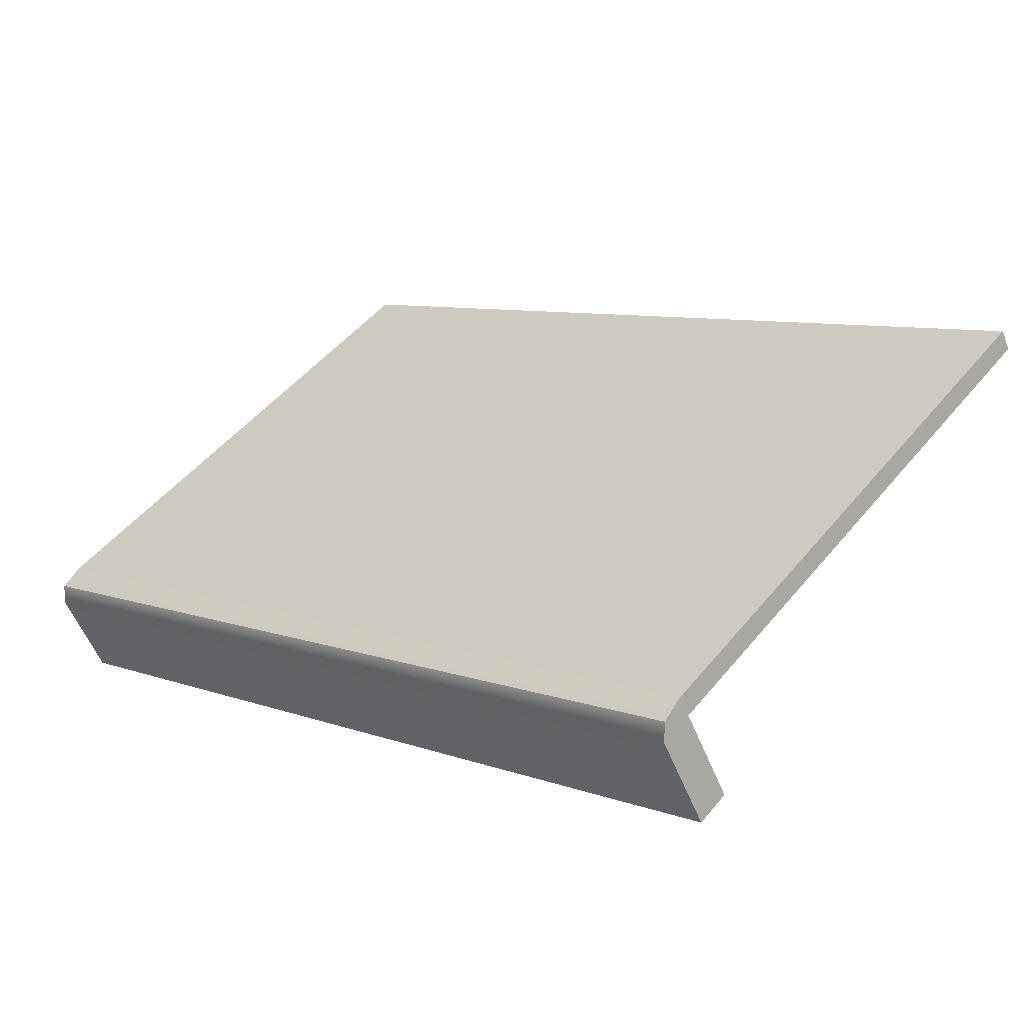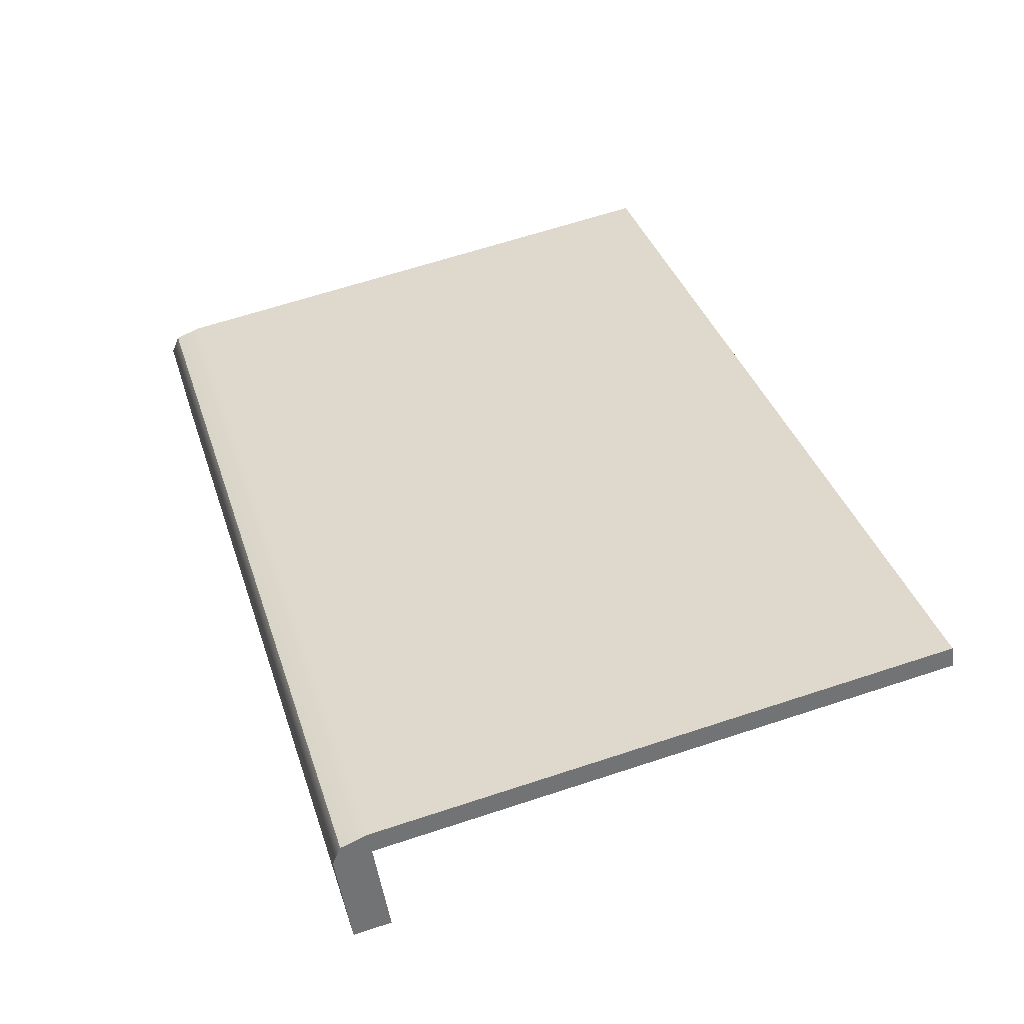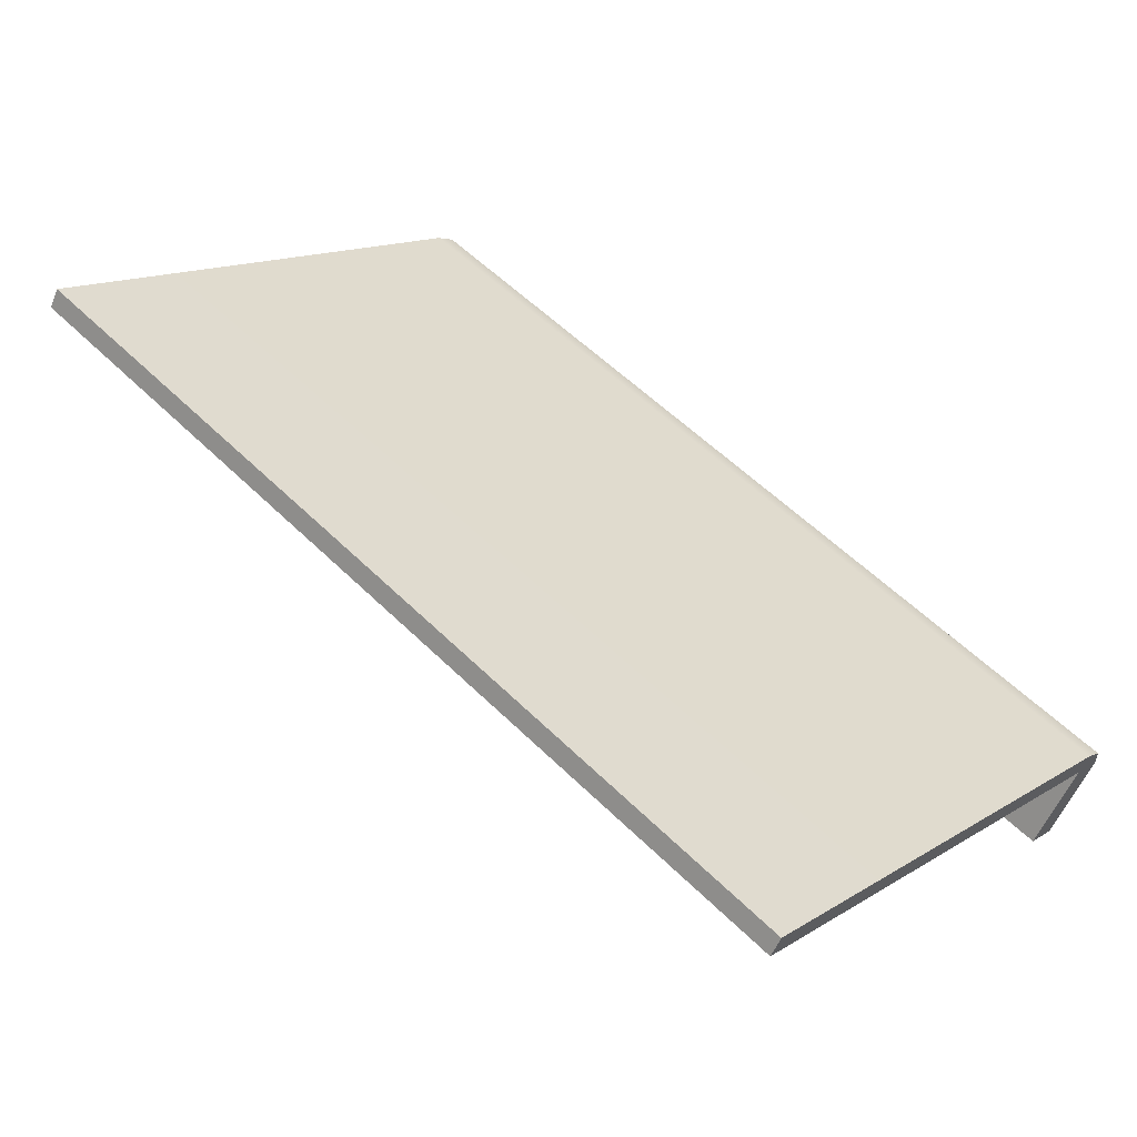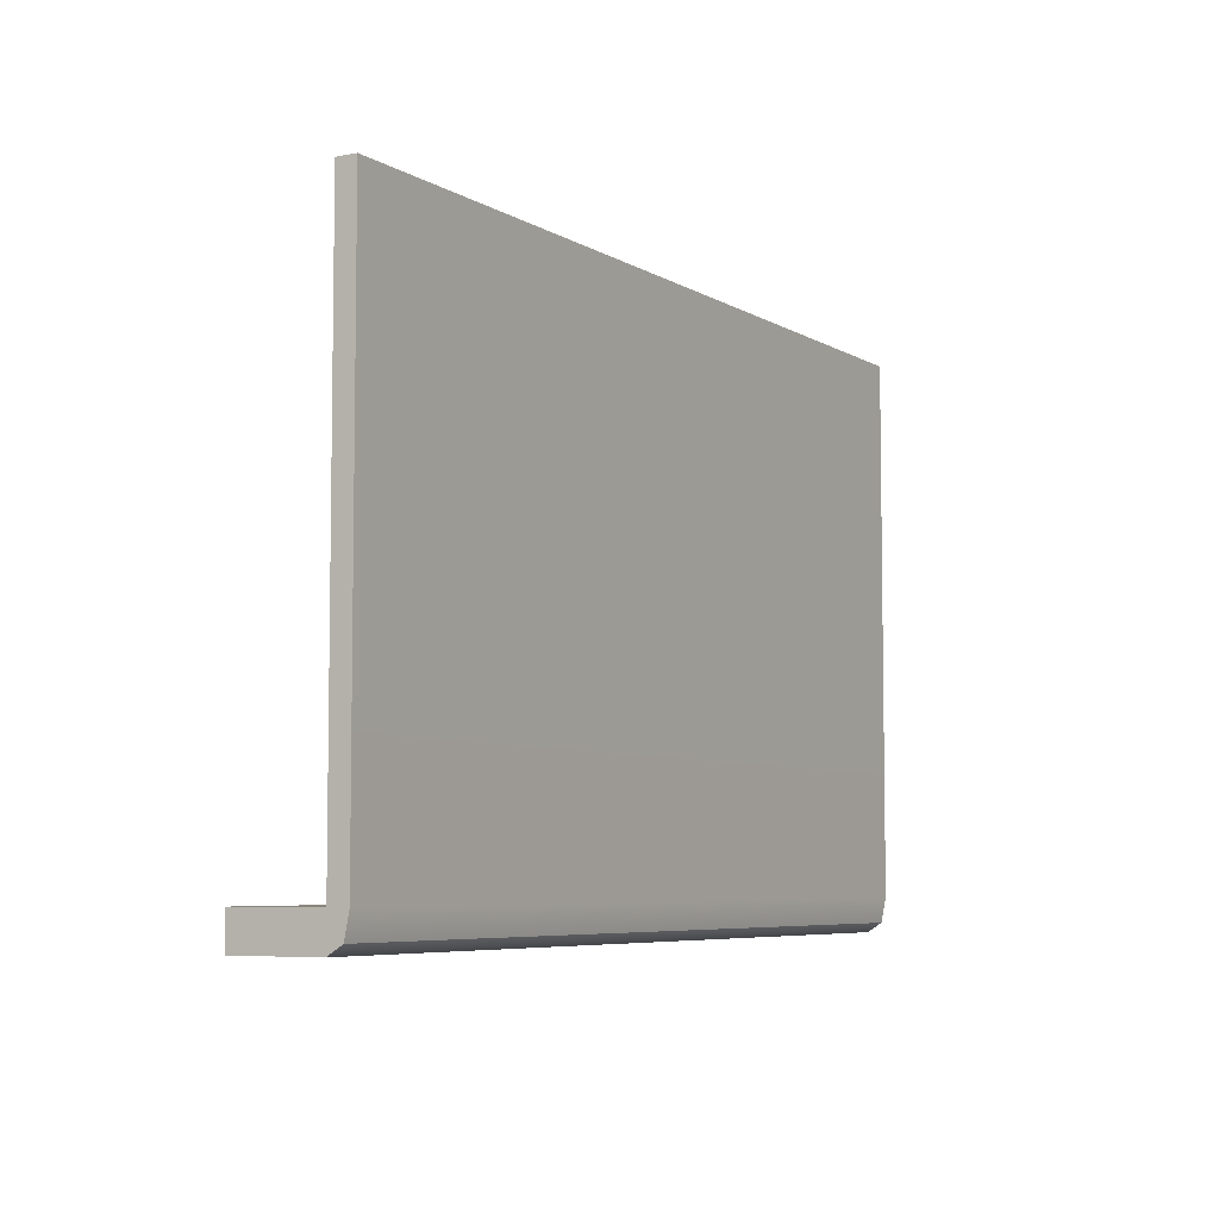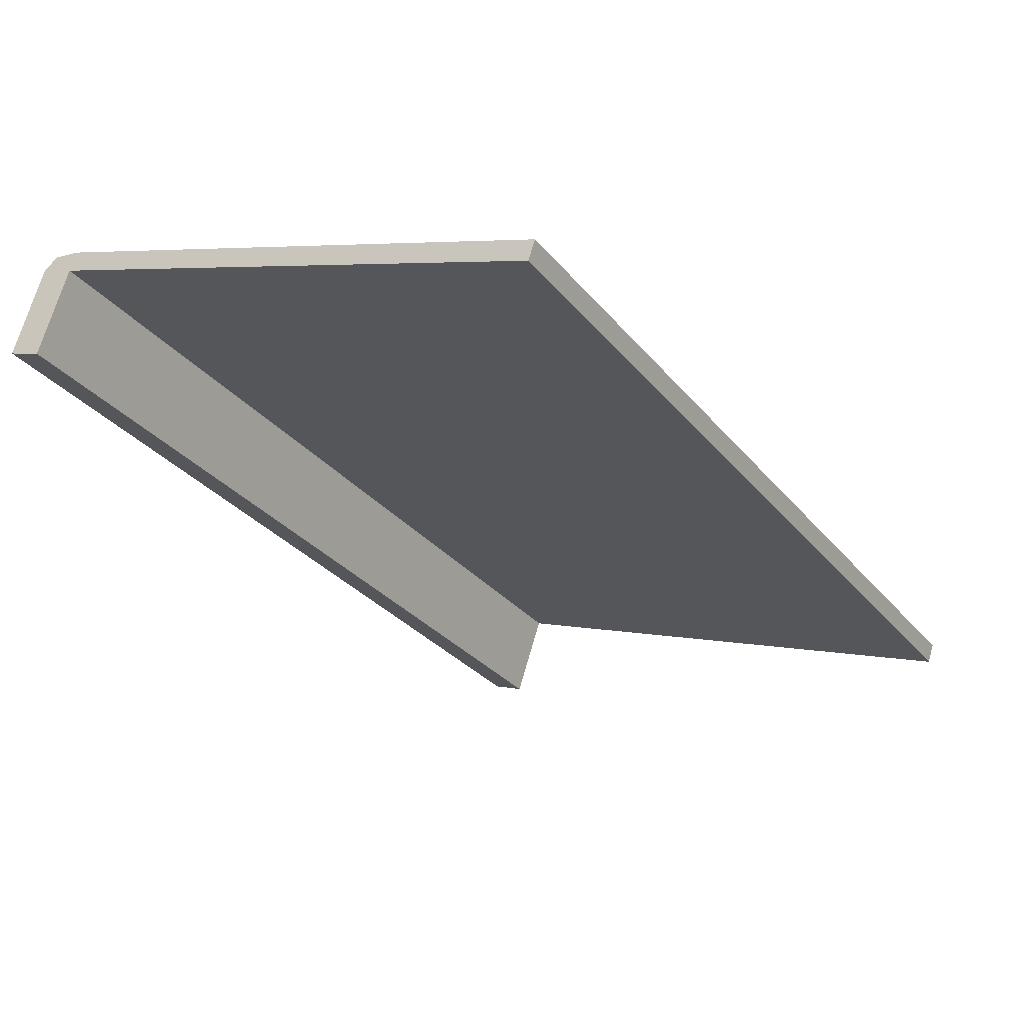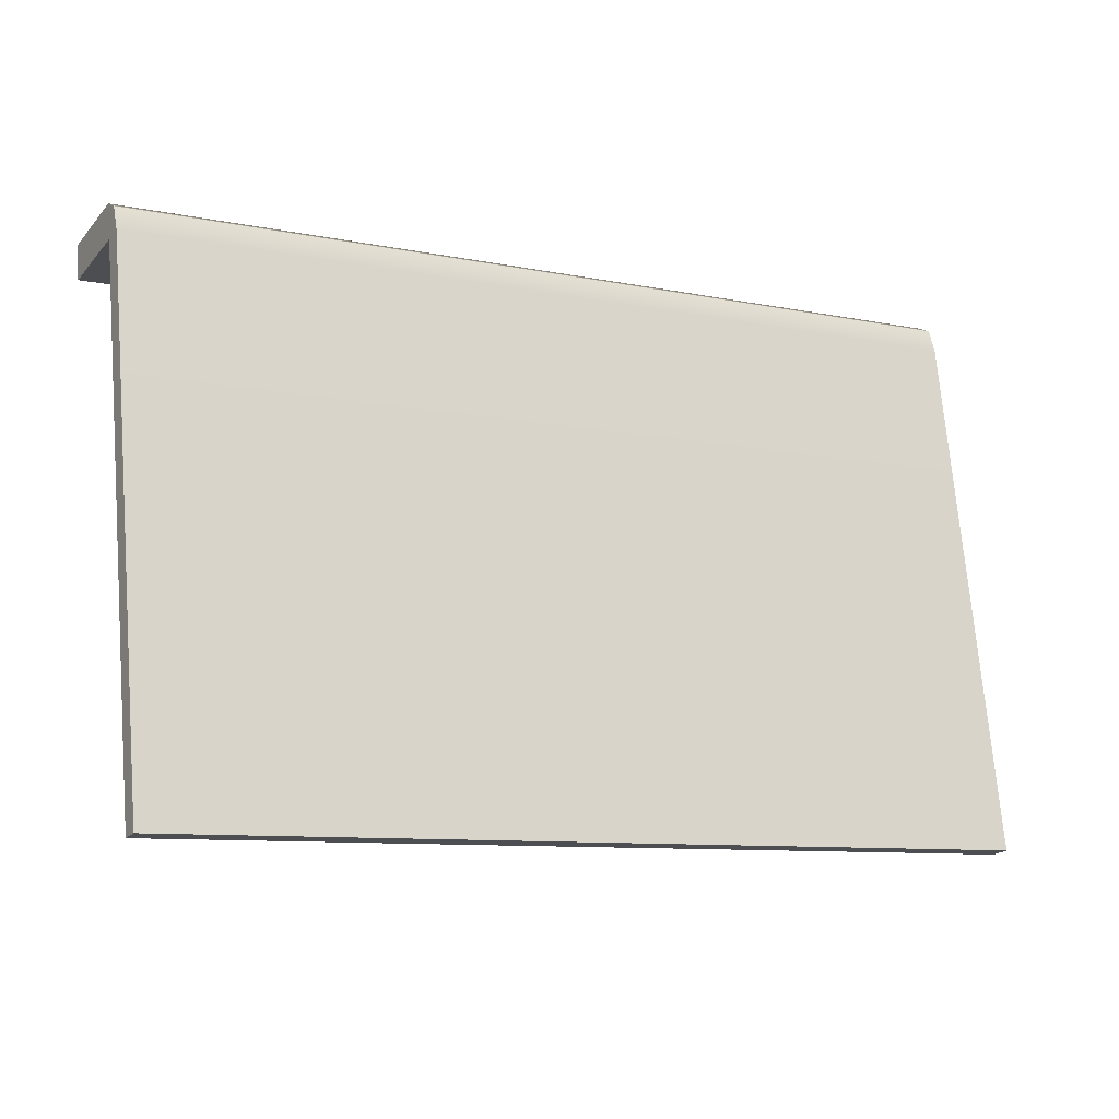
<metadata>
{"format":"obj","ext":"obj","renderer":"f3d","projection":"perspective","resolution":1024,"background":"white","views":[{"elev":49.6,"azim":37.7,"up":"+Z"},{"elev":64.4,"azim":71.6,"up":"+Z"},{"elev":14.2,"azim":-142.7,"up":"+Z"},{"elev":-5.9,"azim":-88.2,"up":"+Y"},{"elev":5.0,"azim":125.5,"up":"+Z"},{"elev":72.3,"azim":175.2,"up":"+Z"}]}
</metadata>
<code>
v 1.394 2.423 0.7334
v 1.426 2.423 0.7509
v 1.427 2.423 0.7502
v 1.395 2.423 0.7326
v 1.426 2.4 0.7507
v 1.394 2.4 0.7332
v 1.395 2.4 0.7326
v 1.427 2.4 0.7502
v 1.426 2.401 0.7509
v 1.426 2.423 0.7509
v 1.394 2.423 0.7334
v 1.394 2.401 0.7334
v 1.394 2.4 0.7332
v 1.426 2.4 0.7507
v 1.394 2.4 0.7332
v 1.394 2.401 0.7334
v 1.395 2.401 0.7326
v 1.395 2.4 0.7326
v 1.394 2.423 0.7334
v 1.395 2.423 0.7326
v 1.426 2.423 0.7509
v 1.426 2.401 0.7509
v 1.427 2.401 0.7502
v 1.427 2.423 0.7502
v 1.426 2.4 0.7507
v 1.427 2.4 0.7502
v 1.395 2.401 0.7326
v 1.395 2.423 0.7326
v 1.427 2.423 0.7502
v 1.427 2.401 0.7502
v 1.395 2.401 0.7326
v 1.427 2.401 0.7502
v 1.428 2.401 0.747
v 1.396 2.401 0.7294
v 1.428 2.4 0.747
v 1.428 2.401 0.747
v 1.396 2.401 0.7294
v 1.396 2.4 0.7294
v 1.396 2.4 0.7294
v 1.428 2.4 0.747
v 1.396 2.4 0.7294
v 1.396 2.401 0.7294
v 1.428 2.401 0.747
v 1.428 2.4 0.747
f 1 2 3
f 1 3 4
f 5 6 7
f 5 7 8
f 9 10 11
f 9 11 12
f 12 13 14
f 12 14 9
f 15 16 17
f 15 17 18
f 16 19 20
f 16 20 17
f 21 22 23
f 21 23 24
f 22 25 26
f 22 26 23
f 27 28 29
f 27 29 30
f 31 32 33
f 31 33 34
f 23 26 35
f 23 35 36
f 18 17 37
f 18 37 38
f 8 7 39
f 8 39 40
f 41 42 43
f 41 43 44

</code>
